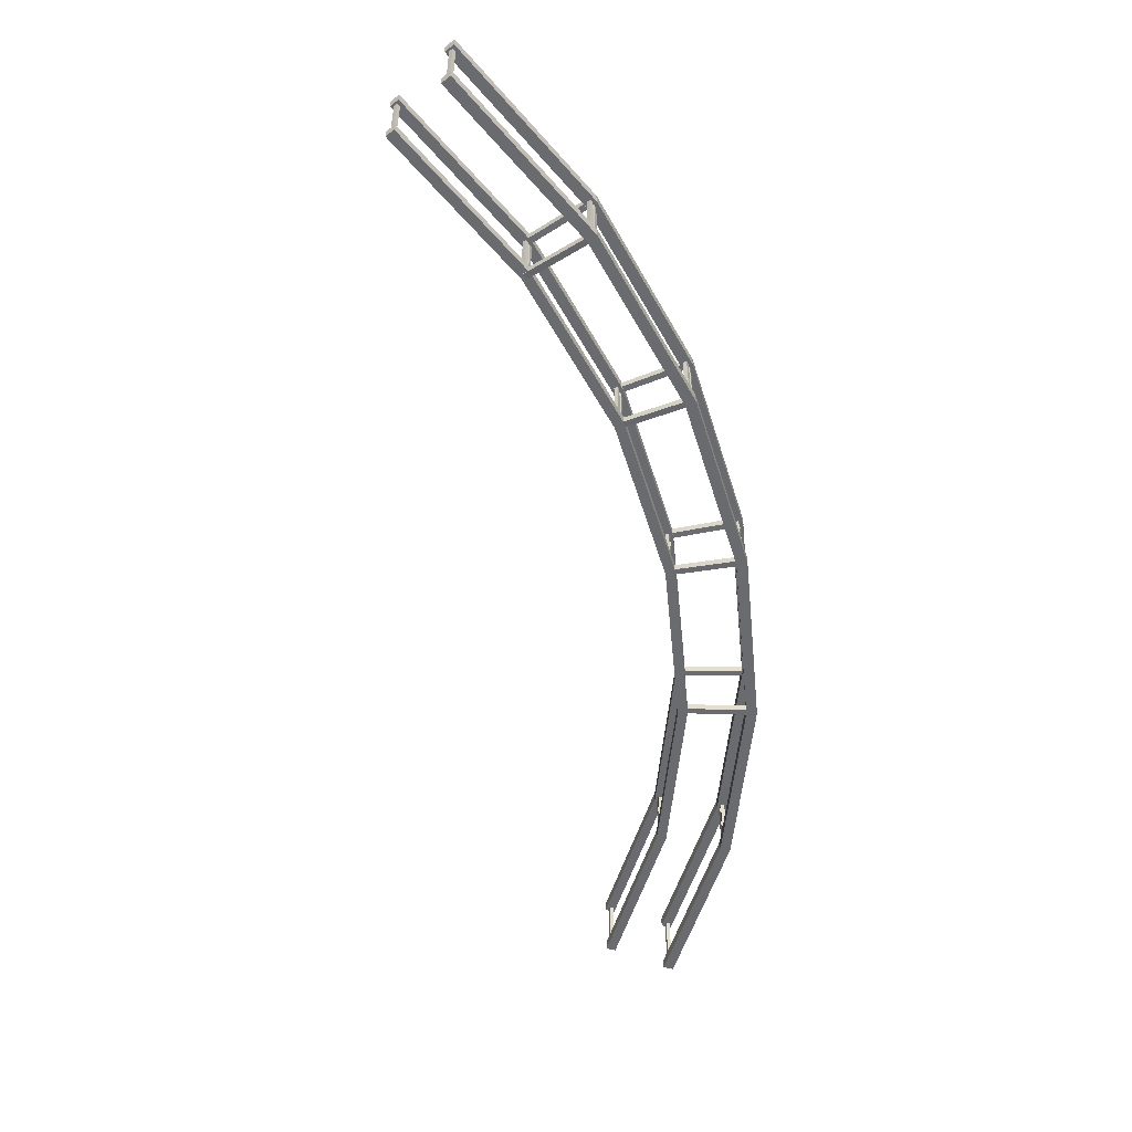
<metadata>
{"format":"obj","ext":"obj","renderer":"f3d","projection":"perspective","resolution":1024,"background":"white","views":[{"elev":-53.3,"azim":60.5,"up":"+Y"}]}
</metadata>
<code>
o Station_Torus_2_Frame_Cube.277
v 0.9351 -0.03797 -0.2537
v 0.9351 -0.02715 -0.2537
v 0.8659 -0.03797 -0.435
v 0.8659 -0.02715 -0.435
v 0.9452 -0.03797 -0.2576
v 0.9452 -0.02715 -0.2576
v 0.876 -0.03797 -0.4389
v 0.876 -0.02715 -0.4389
v 0.9351 0.02622 -0.2537
v 0.9351 0.03704 -0.2537
v 0.8659 0.02622 -0.435
v 0.8659 0.03704 -0.435
v 0.9452 0.02622 -0.2576
v 0.9452 0.03704 -0.2576
v 0.876 0.02622 -0.4389
v 0.876 0.03704 -0.4389
v 0.8699 -0.0366 -0.4342
v 0.8713 -0.0366 -0.4304
v 0.8699 0.0354 -0.4342
v 0.8713 0.0354 -0.4304
v 0.8736 -0.0366 -0.4356
v 0.875 -0.0366 -0.4319
v 0.8736 0.0354 -0.4356
v 0.875 0.0354 -0.4319
v 0.9361 -0.0366 -0.2606
v 0.9376 -0.0366 -0.2569
v 0.9361 0.0354 -0.2606
v 0.9376 0.0354 -0.2569
v 0.9399 -0.0366 -0.2621
v 0.9413 -0.0366 -0.2583
v 0.9399 0.0354 -0.2621
v 0.9413 0.0354 -0.2583
v 0.8676 -0.03797 -0.4317
v 0.8676 -0.02715 -0.4317
v 0.7643 -0.03797 -0.5959
v 0.7643 -0.02715 -0.5959
v 0.8767 -0.03797 -0.4374
v 0.8767 -0.02715 -0.4374
v 0.7734 -0.03797 -0.6017
v 0.7734 -0.02715 -0.6017
v 0.8676 0.02622 -0.4317
v 0.8676 0.03704 -0.4317
v 0.7643 0.02622 -0.5959
v 0.7643 0.03704 -0.5959
v 0.8767 0.02622 -0.4374
v 0.8767 0.03704 -0.4374
v 0.7734 0.02622 -0.6017
v 0.7734 0.03704 -0.6017
v 0.7683 -0.0366 -0.5959
v 0.7705 -0.0366 -0.5925
v 0.7683 0.0354 -0.5959
v 0.7705 0.0354 -0.5925
v 0.7717 -0.0366 -0.598
v 0.7739 -0.0366 -0.5946
v 0.7717 0.0354 -0.598
v 0.7739 0.0354 -0.5946
v 0.8672 -0.0366 -0.4386
v 0.8694 -0.0366 -0.4352
v 0.8672 0.0354 -0.4386
v 0.8694 0.0354 -0.4352
v 0.8706 -0.0366 -0.4407
v 0.8728 -0.0366 -0.4373
v 0.8706 0.0354 -0.4407
v 0.8728 0.0354 -0.4373
v 0.7657 -0.03797 -0.5941
v 0.7657 -0.02715 -0.5941
v 0.632 -0.03797 -0.7348
v 0.632 -0.02715 -0.7348
v 0.7735 -0.03797 -0.6016
v 0.7735 -0.02715 -0.6016
v 0.6399 -0.03797 -0.7423
v 0.6399 -0.02715 -0.7423
v 0.7657 0.02622 -0.5941
v 0.7657 0.03704 -0.5941
v 0.632 0.02622 -0.7348
v 0.632 0.03704 -0.7348
v 0.7735 0.02622 -0.6016
v 0.7735 0.03704 -0.6016
v 0.6399 0.02622 -0.7423
v 0.6399 0.03704 -0.7423
v 0.636 -0.0366 -0.7356
v 0.6388 -0.0366 -0.7326
v 0.636 0.0354 -0.7356
v 0.6388 0.0354 -0.7326
v 0.639 -0.0366 -0.7383
v 0.6417 -0.0366 -0.7354
v 0.639 0.0354 -0.7383
v 0.6417 0.0354 -0.7354
v 0.764 -0.0366 -0.6009
v 0.7668 -0.0366 -0.5979
v 0.764 0.0354 -0.6009
v 0.7668 0.0354 -0.5979
v 0.7669 -0.0366 -0.6036
v 0.7697 -0.0366 -0.6007
v 0.7669 0.0354 -0.6036
v 0.7697 0.0354 -0.6007
v 0.6349 -0.03797 -0.7324
v 0.6349 -0.02715 -0.7324
v 0.4764 -0.03797 -0.8442
v 0.4764 -0.02715 -0.8442
v 0.6412 -0.03797 -0.7412
v 0.6412 -0.02715 -0.7412
v 0.4826 -0.03797 -0.8531
v 0.4826 -0.02715 -0.8531
v 0.6349 0.02622 -0.7324
v 0.6349 0.03704 -0.7324
v 0.4764 0.02622 -0.8442
v 0.4764 0.03704 -0.8442
v 0.6412 0.02622 -0.7412
v 0.6412 0.03704 -0.7412
v 0.4826 0.02622 -0.8531
v 0.4826 0.03704 -0.8531
v 0.4801 -0.0366 -0.8457
v 0.4834 -0.0366 -0.8434
v 0.4801 0.0354 -0.8457
v 0.4834 0.0354 -0.8434
v 0.4825 -0.0366 -0.849
v 0.4857 -0.0366 -0.8467
v 0.4825 0.0354 -0.849
v 0.4857 0.0354 -0.8467
v 0.6319 -0.0366 -0.7386
v 0.6352 -0.0366 -0.7363
v 0.6319 0.0354 -0.7386
v 0.6352 0.0354 -0.7363
v 0.6343 -0.0366 -0.7419
v 0.6375 -0.0366 -0.7396
v 0.6343 0.0354 -0.7419
v 0.6375 0.0354 -0.7396
v 0.4792 -0.03797 -0.8427
v 0.4792 -0.02715 -0.8427
v 0.3017 -0.03797 -0.9213
v 0.3017 -0.02715 -0.9213
v 0.4835 -0.03797 -0.8526
v 0.4835 -0.02715 -0.8526
v 0.3061 -0.03797 -0.9312
v 0.3061 -0.02715 -0.9312
v 0.4792 0.02622 -0.8427
v 0.4792 0.03704 -0.8427
v 0.3017 0.02622 -0.9213
v 0.3017 0.03704 -0.9213
v 0.4835 0.02622 -0.8526
v 0.4835 0.03704 -0.8526
v 0.3061 0.02622 -0.9312
v 0.3061 0.03704 -0.9312
v 0.3052 -0.0366 -0.9235
v 0.3088 -0.0366 -0.9219
v 0.3052 0.0354 -0.9235
v 0.3088 0.0354 -0.9219
v 0.3068 -0.0366 -0.9272
v 0.3105 -0.0366 -0.9256
v 0.3068 0.0354 -0.9272
v 0.3105 0.0354 -0.9256
v 0.475 -0.0366 -0.8482
v 0.4787 -0.0366 -0.8466
v 0.475 0.0354 -0.8482
v 0.4787 0.0354 -0.8466
v 0.4766 -0.0366 -0.8519
v 0.4803 -0.0366 -0.8503
v 0.4766 0.0354 -0.8519
v 0.4803 0.0354 -0.8503
v 0.3053 -0.03797 -0.9201
v 0.3053 -0.02715 -0.9201
v 0.116 -0.03797 -0.9626
v 0.116 -0.02715 -0.9626
v 0.3077 -0.03797 -0.9307
v 0.3077 -0.02715 -0.9307
v 0.1184 -0.03797 -0.9731
v 0.1184 -0.02715 -0.9731
v 0.3053 0.02622 -0.9201
v 0.3053 0.03704 -0.9201
v 0.116 0.02622 -0.9626
v 0.116 0.03704 -0.9626
v 0.3077 0.02622 -0.9307
v 0.3077 0.03704 -0.9307
v 0.1184 0.02622 -0.9731
v 0.1184 0.03704 -0.9731
v 0.1189 -0.0366 -0.9654
v 0.1228 -0.0366 -0.9645
v 0.1189 0.0354 -0.9654
v 0.1228 0.0354 -0.9645
v 0.1198 -0.0366 -0.9693
v 0.1237 -0.0366 -0.9685
v 0.1198 0.0354 -0.9693
v 0.1237 0.0354 -0.9685
v 0.3002 -0.0366 -0.9248
v 0.3041 -0.0366 -0.9239
v 0.3002 0.0354 -0.9248
v 0.3041 0.0354 -0.9239
v 0.3011 -0.0366 -0.9287
v 0.305 -0.0366 -0.9278
v 0.3011 0.0354 -0.9287
v 0.305 0.0354 -0.9278
v 0.8679 -0.03481 -0.2355
v 0.8679 -0.02477 -0.2355
v 0.8036 -0.03481 -0.4038
v 0.8036 -0.02477 -0.4038
v 0.8773 -0.03481 -0.2391
v 0.8773 -0.02477 -0.2391
v 0.813 -0.03481 -0.4074
v 0.813 -0.02477 -0.4074
v 0.8679 0.02476 -0.2355
v 0.8679 0.0348 -0.2355
v 0.8036 0.02476 -0.4038
v 0.8036 0.0348 -0.4038
v 0.8773 0.02476 -0.2391
v 0.8773 0.0348 -0.2391
v 0.813 0.02476 -0.4074
v 0.813 0.0348 -0.4074
v 0.8073 -0.03354 -0.403
v 0.8086 -0.03354 -0.3995
v 0.8073 0.03329 -0.403
v 0.8086 0.03329 -0.3995
v 0.8108 -0.03354 -0.4043
v 0.8121 -0.03354 -0.4008
v 0.8108 0.03329 -0.4043
v 0.8121 0.03329 -0.4008
v 0.8688 -0.03354 -0.2419
v 0.8701 -0.03354 -0.2384
v 0.8688 0.03329 -0.2419
v 0.8701 0.03329 -0.2384
v 0.8723 -0.03354 -0.2432
v 0.8736 -0.03354 -0.2398
v 0.8723 0.03329 -0.2432
v 0.8736 0.03329 -0.2398
v 0.8052 -0.03481 -0.4007
v 0.8052 -0.02477 -0.4007
v 0.7093 -0.03481 -0.5531
v 0.7093 -0.02477 -0.5531
v 0.8137 -0.03481 -0.406
v 0.8137 -0.02477 -0.406
v 0.7178 -0.03481 -0.5585
v 0.7178 -0.02477 -0.5585
v 0.8052 0.02476 -0.4007
v 0.8052 0.0348 -0.4007
v 0.7093 0.02476 -0.5531
v 0.7093 0.0348 -0.5531
v 0.8137 0.02476 -0.406
v 0.8137 0.0348 -0.406
v 0.7178 0.02476 -0.5585
v 0.7178 0.0348 -0.5585
v 0.7131 -0.03354 -0.5531
v 0.7151 -0.03354 -0.5499
v 0.7131 0.03329 -0.5531
v 0.7151 0.03329 -0.5499
v 0.7162 -0.03354 -0.555
v 0.7182 -0.03354 -0.5519
v 0.7162 0.03329 -0.555
v 0.7182 0.03329 -0.5519
v 0.8049 -0.03354 -0.4071
v 0.8069 -0.03354 -0.404
v 0.8049 0.03329 -0.4071
v 0.8069 0.03329 -0.404
v 0.808 -0.03354 -0.4091
v 0.81 -0.03354 -0.4059
v 0.808 0.03329 -0.4091
v 0.81 0.03329 -0.4059
v 0.7106 -0.03481 -0.5515
v 0.7106 -0.02477 -0.5515
v 0.5866 -0.03481 -0.682
v 0.5866 -0.02477 -0.682
v 0.7179 -0.03481 -0.5584
v 0.7179 -0.02477 -0.5584
v 0.5939 -0.03481 -0.689
v 0.5939 -0.02477 -0.689
v 0.7106 0.02476 -0.5515
v 0.7106 0.0348 -0.5515
v 0.5866 0.02476 -0.682
v 0.5866 0.0348 -0.682
v 0.7179 0.02476 -0.5584
v 0.7179 0.0348 -0.5584
v 0.5939 0.02476 -0.689
v 0.5939 0.0348 -0.689
v 0.5903 -0.03354 -0.6827
v 0.5929 -0.03354 -0.68
v 0.5903 0.03329 -0.6827
v 0.5929 0.03329 -0.68
v 0.593 -0.03354 -0.6853
v 0.5956 -0.03354 -0.6826
v 0.593 0.03329 -0.6853
v 0.5956 0.03329 -0.6826
v 0.7091 -0.03354 -0.5577
v 0.7116 -0.03354 -0.555
v 0.7091 0.03329 -0.5577
v 0.7116 0.03329 -0.555
v 0.7118 -0.03354 -0.5603
v 0.7143 -0.03354 -0.5576
v 0.7118 0.03329 -0.5603
v 0.7143 0.03329 -0.5576
v 0.5893 -0.03481 -0.6798
v 0.5893 -0.02477 -0.6798
v 0.4421 -0.03481 -0.7836
v 0.4421 -0.02477 -0.7836
v 0.5951 -0.03481 -0.688
v 0.5951 -0.02477 -0.688
v 0.4479 -0.03481 -0.7918
v 0.4479 -0.02477 -0.7918
v 0.5893 0.02476 -0.6798
v 0.5893 0.0348 -0.6798
v 0.4421 0.02476 -0.7836
v 0.4421 0.0348 -0.7836
v 0.5951 0.02476 -0.688
v 0.5951 0.0348 -0.688
v 0.4479 0.02476 -0.7918
v 0.4479 0.0348 -0.7918
v 0.4456 -0.03354 -0.785
v 0.4486 -0.03354 -0.7828
v 0.4456 0.03329 -0.785
v 0.4486 0.03329 -0.7828
v 0.4478 -0.03354 -0.788
v 0.4508 -0.03354 -0.7859
v 0.4478 0.03329 -0.788
v 0.4508 0.03329 -0.7859
v 0.5865 -0.03354 -0.6856
v 0.5895 -0.03354 -0.6834
v 0.5865 0.03329 -0.6856
v 0.5895 0.03329 -0.6834
v 0.5886 -0.03354 -0.6886
v 0.5917 -0.03354 -0.6865
v 0.5886 0.03329 -0.6886
v 0.5917 0.03329 -0.6865
v 0.4447 -0.03481 -0.7821
v 0.4447 -0.02477 -0.7821
v 0.28 -0.03481 -0.8551
v 0.28 -0.02477 -0.8551
v 0.4488 -0.03481 -0.7913
v 0.4488 -0.02477 -0.7913
v 0.2841 -0.03481 -0.8643
v 0.2841 -0.02477 -0.8643
v 0.4447 0.02476 -0.7821
v 0.4447 0.0348 -0.7821
v 0.28 0.02476 -0.8551
v 0.28 0.0348 -0.8551
v 0.4488 0.02476 -0.7913
v 0.4488 0.0348 -0.7913
v 0.2841 0.02476 -0.8643
v 0.2841 0.0348 -0.8643
v 0.2832 -0.03354 -0.8572
v 0.2866 -0.03354 -0.8557
v 0.2832 0.03329 -0.8572
v 0.2866 0.03329 -0.8557
v 0.2847 -0.03354 -0.8606
v 0.2881 -0.03354 -0.8591
v 0.2847 0.03329 -0.8606
v 0.2881 0.03329 -0.8591
v 0.4408 -0.03354 -0.7873
v 0.4442 -0.03354 -0.7858
v 0.4408 0.03329 -0.7873
v 0.4442 0.03329 -0.7858
v 0.4423 -0.03354 -0.7907
v 0.4458 -0.03354 -0.7892
v 0.4423 0.03329 -0.7907
v 0.4458 0.03329 -0.7892
v 0.2834 -0.03481 -0.854
v 0.2834 -0.02477 -0.854
v 0.1076 -0.03481 -0.8934
v 0.1076 -0.02477 -0.8934
v 0.2856 -0.03481 -0.8638
v 0.2856 -0.02477 -0.8638
v 0.1098 -0.03481 -0.9032
v 0.1098 -0.02477 -0.9032
v 0.2834 0.02476 -0.854
v 0.2834 0.0348 -0.854
v 0.1076 0.02476 -0.8934
v 0.1076 0.0348 -0.8934
v 0.2856 0.02476 -0.8638
v 0.2856 0.0348 -0.8638
v 0.1098 0.02476 -0.9032
v 0.1098 0.0348 -0.9032
v 0.1103 -0.03354 -0.8961
v 0.114 -0.03354 -0.8952
v 0.1103 0.03329 -0.8961
v 0.114 0.03329 -0.8952
v 0.1111 -0.03354 -0.8997
v 0.1148 -0.03354 -0.8989
v 0.1111 0.03329 -0.8997
v 0.1148 0.03329 -0.8989
v 0.2786 -0.03354 -0.8583
v 0.2822 -0.03354 -0.8575
v 0.2786 0.03329 -0.8583
v 0.2822 0.03329 -0.8575
v 0.2794 -0.03354 -0.862
v 0.283 -0.03354 -0.8612
v 0.2794 0.03329 -0.862
v 0.283 0.03329 -0.8612
v 0.5881 0.02663 -0.686
v 0.5879 0.03361 -0.6859
v 0.6337 0.02849 -0.7396
v 0.6336 0.03547 -0.7395
v 0.5928 0.02663 -0.682
v 0.5927 0.03361 -0.6818
v 0.6385 0.02849 -0.7356
v 0.6383 0.03547 -0.7355
v 0.5881 -0.03352 -0.686
v 0.5882 -0.02654 -0.6862
v 0.6337 -0.03592 -0.7396
v 0.6339 -0.02895 -0.7398
v 0.5928 -0.03352 -0.682
v 0.593 -0.02654 -0.6821
v 0.6385 -0.03592 -0.7356
v 0.6386 -0.02895 -0.7358
v 0.4429 0.02619 -0.7876
v 0.4427 0.03318 -0.7875
v 0.4772 0.02801 -0.8491
v 0.477 0.03499 -0.849
v 0.4483 0.02623 -0.7846
v 0.4482 0.03321 -0.7844
v 0.4826 0.02804 -0.8461
v 0.4825 0.03502 -0.846
v 0.4431 -0.03396 -0.7874
v 0.4432 -0.02698 -0.7877
v 0.4774 -0.0364 -0.8489
v 0.4775 -0.02942 -0.8492
v 0.4485 -0.03393 -0.7844
v 0.4486 -0.02695 -0.7846
v 0.4829 -0.03637 -0.8459
v 0.483 -0.02939 -0.8461
v 0.7112 0.02616 -0.5573
v 0.7111 0.03314 -0.5572
v 0.7665 0.02797 -0.601
v 0.7664 0.03495 -0.6008
v 0.7151 0.02612 -0.5524
v 0.715 0.03311 -0.5523
v 0.7704 0.02794 -0.5961
v 0.7703 0.03492 -0.5959
v 0.711 -0.034 -0.5575
v 0.7112 -0.02702 -0.5577
v 0.7663 -0.03644 -0.6012
v 0.7665 -0.02946 -0.6013
v 0.7149 -0.03403 -0.5527
v 0.7151 -0.02705 -0.5528
v 0.7701 -0.03647 -0.5963
v 0.7704 -0.02949 -0.5964
v 0.8075 0.02476 -0.4055
v 0.8074 0.03174 -0.4053
v 0.8704 0.02647 -0.4373
v 0.8702 0.03345 -0.4372
v 0.8103 0.02469 -0.3999
v 0.8102 0.03167 -0.3998
v 0.8732 0.0264 -0.4318
v 0.8731 0.03338 -0.4316
v 0.8071 -0.0354 -0.406
v 0.8074 -0.02842 -0.406
v 0.87 -0.03794 -0.4378
v 0.8702 -0.03097 -0.4379
v 0.8099 -0.03546 -0.4004
v 0.8102 -0.02848 -0.4005
v 0.8728 -0.03801 -0.4323
v 0.873 -0.03103 -0.4323
f 2 3 1
f 4 7 3
f 8 5 7
f 6 1 5
f 3 5 1
f 8 2 6
f 10 11 9
f 12 15 11
f 16 13 15
f 14 9 13
f 11 13 9
f 16 10 14
f 18 19 17
f 20 23 19
f 24 21 23
f 22 17 21
f 23 17 19
f 20 22 24
f 26 27 25
f 28 31 27
f 32 29 31
f 30 25 29
f 31 25 27
f 28 30 32
f 34 35 33
f 36 39 35
f 40 37 39
f 38 33 37
f 39 33 35
f 36 38 40
f 42 43 41
f 44 47 43
f 48 45 47
f 46 41 45
f 47 41 43
f 44 46 48
f 50 51 49
f 52 55 51
f 56 53 55
f 53 50 49
f 55 49 51
f 52 54 56
f 58 59 57
f 60 63 59
f 64 61 63
f 61 58 57
f 63 57 59
f 60 62 64
f 66 67 65
f 68 71 67
f 72 69 71
f 70 65 69
f 67 69 65
f 68 70 72
f 74 75 73
f 76 79 75
f 80 77 79
f 78 73 77
f 75 77 73
f 76 78 80
f 82 83 81
f 84 87 83
f 88 85 87
f 85 82 81
f 87 81 83
f 84 86 88
f 90 91 89
f 92 95 91
f 96 93 95
f 93 90 89
f 95 89 91
f 92 94 96
f 98 99 97
f 100 103 99
f 104 101 103
f 102 97 101
f 103 97 99
f 104 98 102
f 106 107 105
f 108 111 107
f 112 109 111
f 110 105 109
f 111 105 107
f 112 106 110
f 114 115 113
f 116 119 115
f 120 117 119
f 117 114 113
f 119 113 115
f 116 118 120
f 122 123 121
f 123 128 127
f 128 125 127
f 126 121 125
f 127 121 123
f 124 126 128
f 130 131 129
f 132 135 131
f 136 133 135
f 134 129 133
f 131 133 129
f 132 134 136
f 138 139 137
f 140 143 139
f 144 141 143
f 142 137 141
f 139 141 137
f 140 142 144
f 146 147 145
f 147 152 151
f 152 149 151
f 150 145 149
f 151 145 147
f 148 150 152
f 154 155 153
f 156 159 155
f 160 157 159
f 157 154 153
f 159 153 155
f 156 158 160
f 162 163 161
f 164 167 163
f 168 165 167
f 166 161 165
f 163 165 161
f 164 166 168
f 170 171 169
f 172 175 171
f 176 173 175
f 174 169 173
f 171 173 169
f 172 174 176
f 178 179 177
f 180 183 179
f 184 181 183
f 182 177 181
f 183 177 179
f 180 182 184
f 186 187 185
f 188 191 187
f 192 189 191
f 189 186 185
f 191 185 187
f 188 190 192
f 194 195 193
f 196 199 195
f 200 197 199
f 198 193 197
f 199 193 195
f 196 198 200
f 202 203 201
f 204 207 203
f 208 205 207
f 206 201 205
f 207 201 203
f 204 206 208
f 210 211 209
f 211 216 215
f 216 213 215
f 214 209 213
f 215 209 211
f 212 214 216
f 218 219 217
f 219 224 223
f 224 221 223
f 222 217 221
f 223 217 219
f 220 222 224
f 226 227 225
f 228 231 227
f 232 229 231
f 230 225 229
f 227 229 225
f 232 226 230
f 234 235 233
f 236 239 235
f 240 237 239
f 238 233 237
f 235 237 233
f 240 234 238
f 242 243 241
f 244 247 243
f 248 245 247
f 245 242 241
f 247 241 243
f 244 246 248
f 250 251 249
f 252 255 251
f 256 253 255
f 253 250 249
f 255 249 251
f 252 254 256
f 258 259 257
f 260 263 259
f 264 261 263
f 262 257 261
f 259 261 257
f 260 262 264
f 266 267 265
f 268 271 267
f 272 269 271
f 270 265 269
f 267 269 265
f 268 270 272
f 274 275 273
f 275 280 279
f 280 277 279
f 278 273 277
f 279 273 275
f 276 278 280
f 282 283 281
f 284 287 283
f 288 285 287
f 285 282 281
f 287 281 283
f 284 286 288
f 290 291 289
f 292 295 291
f 296 293 295
f 294 289 293
f 295 289 291
f 296 290 294
f 298 299 297
f 300 303 299
f 304 301 303
f 302 297 301
f 303 297 299
f 304 298 302
f 306 307 305
f 308 311 307
f 312 309 311
f 309 306 305
f 311 305 307
f 308 310 312
f 314 315 313
f 315 320 319
f 320 317 319
f 318 313 317
f 319 313 315
f 316 318 320
f 322 323 321
f 324 327 323
f 328 325 327
f 326 321 325
f 327 321 323
f 328 322 326
f 330 331 329
f 332 335 331
f 336 333 335
f 334 329 333
f 335 329 331
f 336 330 334
f 338 339 337
f 340 343 339
f 344 341 343
f 341 338 337
f 343 337 339
f 340 342 344
f 346 347 345
f 348 351 347
f 352 349 351
f 349 346 345
f 351 345 347
f 348 350 352
f 354 355 353
f 356 359 355
f 360 357 359
f 358 353 357
f 355 357 353
f 356 358 360
f 362 363 361
f 364 367 363
f 368 365 367
f 366 361 365
f 363 365 361
f 364 366 368
f 370 371 369
f 371 376 375
f 376 373 375
f 374 369 373
f 375 369 371
f 372 374 376
f 378 379 377
f 380 383 379
f 384 381 383
f 381 378 377
f 383 377 379
f 380 382 384
f 385 388 387
f 388 391 387
f 392 389 391
f 389 386 385
f 391 385 387
f 392 386 390
f 394 395 393
f 395 400 399
f 400 397 399
f 397 394 393
f 399 393 395
f 400 394 398
f 401 404 403
f 403 408 407
f 408 405 407
f 405 402 401
f 407 401 403
f 404 406 408
f 409 412 411
f 411 416 415
f 416 413 415
f 414 409 413
f 415 409 411
f 416 410 414
f 417 420 419
f 420 423 419
f 424 421 423
f 421 418 417
f 423 417 419
f 424 418 422
f 426 427 425
f 428 431 427
f 431 430 429
f 429 426 425
f 427 429 425
f 432 426 430
f 434 435 433
f 436 439 435
f 439 438 437
f 437 434 433
f 435 437 433
f 436 438 440
f 442 443 441
f 443 448 447
f 448 445 447
f 446 441 445
f 443 445 441
f 444 446 448
f 2 4 3
f 4 8 7
f 8 6 5
f 6 2 1
f 3 7 5
f 8 4 2
f 10 12 11
f 12 16 15
f 16 14 13
f 14 10 9
f 11 15 13
f 16 12 10
f 18 20 19
f 20 24 23
f 24 22 21
f 22 18 17
f 23 21 17
f 20 18 22
f 26 28 27
f 28 32 31
f 32 30 29
f 30 26 25
f 31 29 25
f 28 26 30
f 34 36 35
f 36 40 39
f 40 38 37
f 38 34 33
f 39 37 33
f 36 34 38
f 42 44 43
f 44 48 47
f 48 46 45
f 46 42 41
f 47 45 41
f 44 42 46
f 50 52 51
f 52 56 55
f 56 54 53
f 53 54 50
f 55 53 49
f 52 50 54
f 58 60 59
f 60 64 63
f 64 62 61
f 61 62 58
f 63 61 57
f 60 58 62
f 66 68 67
f 68 72 71
f 72 70 69
f 70 66 65
f 67 71 69
f 68 66 70
f 74 76 75
f 76 80 79
f 80 78 77
f 78 74 73
f 75 79 77
f 76 74 78
f 82 84 83
f 84 88 87
f 88 86 85
f 85 86 82
f 87 85 81
f 84 82 86
f 90 92 91
f 92 96 95
f 96 94 93
f 93 94 90
f 95 93 89
f 92 90 94
f 98 100 99
f 100 104 103
f 104 102 101
f 102 98 97
f 103 101 97
f 104 100 98
f 106 108 107
f 108 112 111
f 112 110 109
f 110 106 105
f 111 109 105
f 112 108 106
f 114 116 115
f 116 120 119
f 120 118 117
f 117 118 114
f 119 117 113
f 116 114 118
f 122 124 123
f 123 124 128
f 128 126 125
f 126 122 121
f 127 125 121
f 124 122 126
f 130 132 131
f 132 136 135
f 136 134 133
f 134 130 129
f 131 135 133
f 132 130 134
f 138 140 139
f 140 144 143
f 144 142 141
f 142 138 137
f 139 143 141
f 140 138 142
f 146 148 147
f 147 148 152
f 152 150 149
f 150 146 145
f 151 149 145
f 148 146 150
f 154 156 155
f 156 160 159
f 160 158 157
f 157 158 154
f 159 157 153
f 156 154 158
f 162 164 163
f 164 168 167
f 168 166 165
f 166 162 161
f 163 167 165
f 164 162 166
f 170 172 171
f 172 176 175
f 176 174 173
f 174 170 169
f 171 175 173
f 172 170 174
f 178 180 179
f 180 184 183
f 184 182 181
f 182 178 177
f 183 181 177
f 180 178 182
f 186 188 187
f 188 192 191
f 192 190 189
f 189 190 186
f 191 189 185
f 188 186 190
f 194 196 195
f 196 200 199
f 200 198 197
f 198 194 193
f 199 197 193
f 196 194 198
f 202 204 203
f 204 208 207
f 208 206 205
f 206 202 201
f 207 205 201
f 204 202 206
f 210 212 211
f 211 212 216
f 216 214 213
f 214 210 209
f 215 213 209
f 212 210 214
f 218 220 219
f 219 220 224
f 224 222 221
f 222 218 217
f 223 221 217
f 220 218 222
f 226 228 227
f 228 232 231
f 232 230 229
f 230 226 225
f 227 231 229
f 232 228 226
f 234 236 235
f 236 240 239
f 240 238 237
f 238 234 233
f 235 239 237
f 240 236 234
f 242 244 243
f 244 248 247
f 248 246 245
f 245 246 242
f 247 245 241
f 244 242 246
f 250 252 251
f 252 256 255
f 256 254 253
f 253 254 250
f 255 253 249
f 252 250 254
f 258 260 259
f 260 264 263
f 264 262 261
f 262 258 257
f 259 263 261
f 260 258 262
f 266 268 267
f 268 272 271
f 272 270 269
f 270 266 265
f 267 271 269
f 268 266 270
f 274 276 275
f 275 276 280
f 280 278 277
f 278 274 273
f 279 277 273
f 276 274 278
f 282 284 283
f 284 288 287
f 288 286 285
f 285 286 282
f 287 285 281
f 284 282 286
f 290 292 291
f 292 296 295
f 296 294 293
f 294 290 289
f 295 293 289
f 296 292 290
f 298 300 299
f 300 304 303
f 304 302 301
f 302 298 297
f 303 301 297
f 304 300 298
f 306 308 307
f 308 312 311
f 312 310 309
f 309 310 306
f 311 309 305
f 308 306 310
f 314 316 315
f 315 316 320
f 320 318 317
f 318 314 313
f 319 317 313
f 316 314 318
f 322 324 323
f 324 328 327
f 328 326 325
f 326 322 321
f 327 325 321
f 328 324 322
f 330 332 331
f 332 336 335
f 336 334 333
f 334 330 329
f 335 333 329
f 336 332 330
f 338 340 339
f 340 344 343
f 344 342 341
f 341 342 338
f 343 341 337
f 340 338 342
f 346 348 347
f 348 352 351
f 352 350 349
f 349 350 346
f 351 349 345
f 348 346 350
f 354 356 355
f 356 360 359
f 360 358 357
f 358 354 353
f 355 359 357
f 356 354 358
f 362 364 363
f 364 368 367
f 368 366 365
f 366 362 361
f 363 367 365
f 364 362 366
f 370 372 371
f 371 372 376
f 376 374 373
f 374 370 369
f 375 373 369
f 372 370 374
f 378 380 379
f 380 384 383
f 384 382 381
f 381 382 378
f 383 381 377
f 380 378 382
f 385 386 388
f 388 392 391
f 392 390 389
f 389 390 386
f 391 389 385
f 392 388 386
f 394 396 395
f 395 396 400
f 400 398 397
f 397 398 394
f 399 397 393
f 400 396 394
f 401 402 404
f 403 404 408
f 408 406 405
f 405 406 402
f 407 405 401
f 404 402 406
f 409 410 412
f 411 412 416
f 416 414 413
f 414 410 409
f 415 413 409
f 416 412 410
f 417 418 420
f 420 424 423
f 424 422 421
f 421 422 418
f 423 421 417
f 424 420 418
f 426 428 427
f 428 432 431
f 431 432 430
f 429 430 426
f 427 431 429
f 432 428 426
f 434 436 435
f 436 440 439
f 439 440 438
f 437 438 434
f 435 439 437
f 436 434 438
f 442 444 443
f 443 444 448
f 448 446 445
f 446 442 441
f 443 447 445
f 444 442 446

</code>
